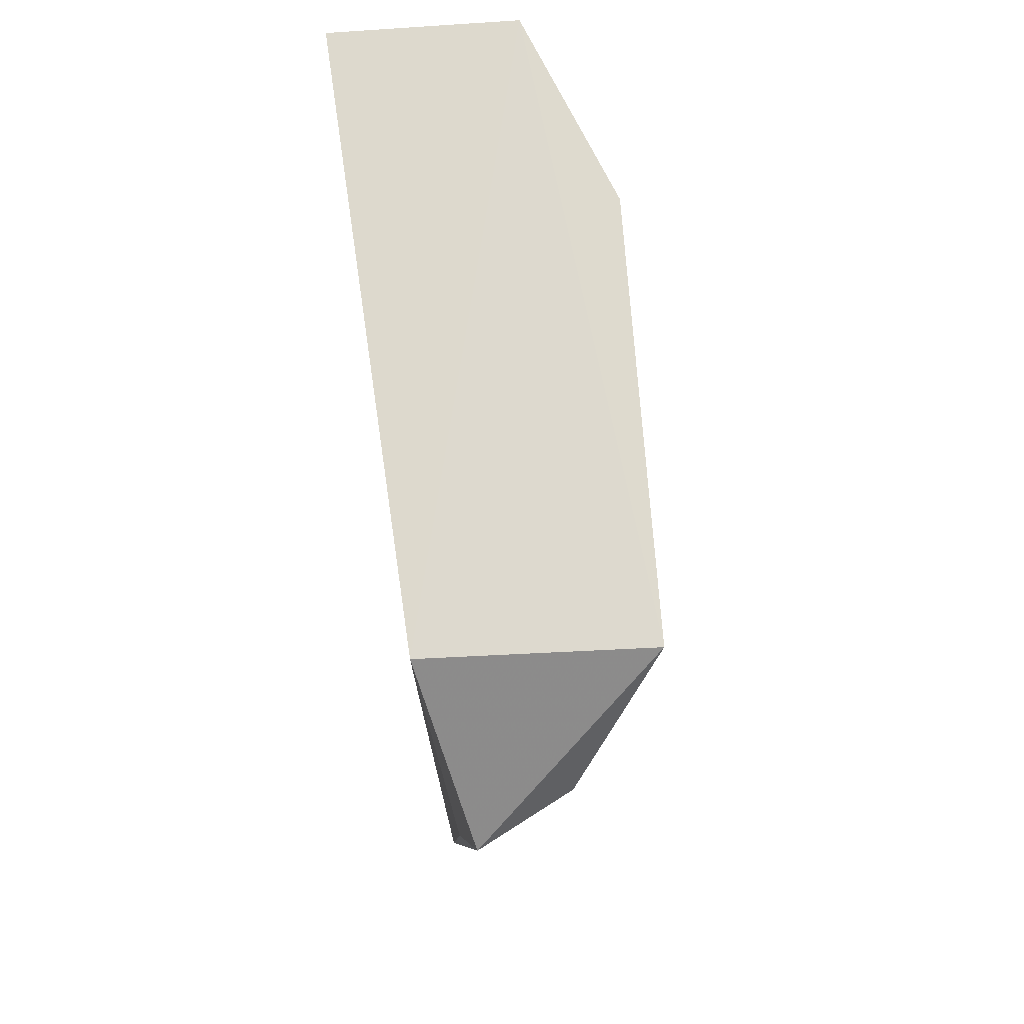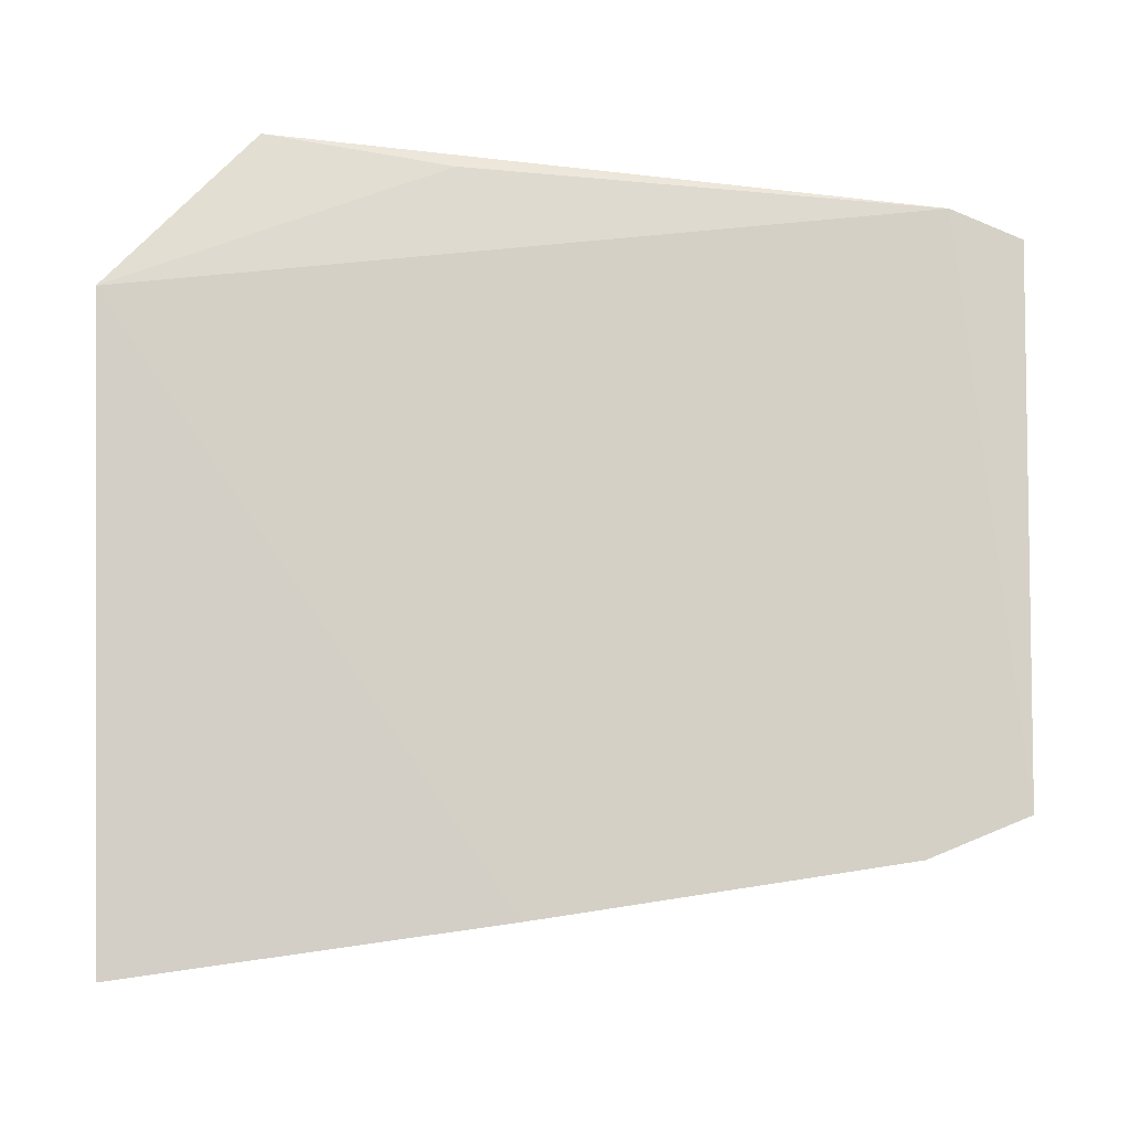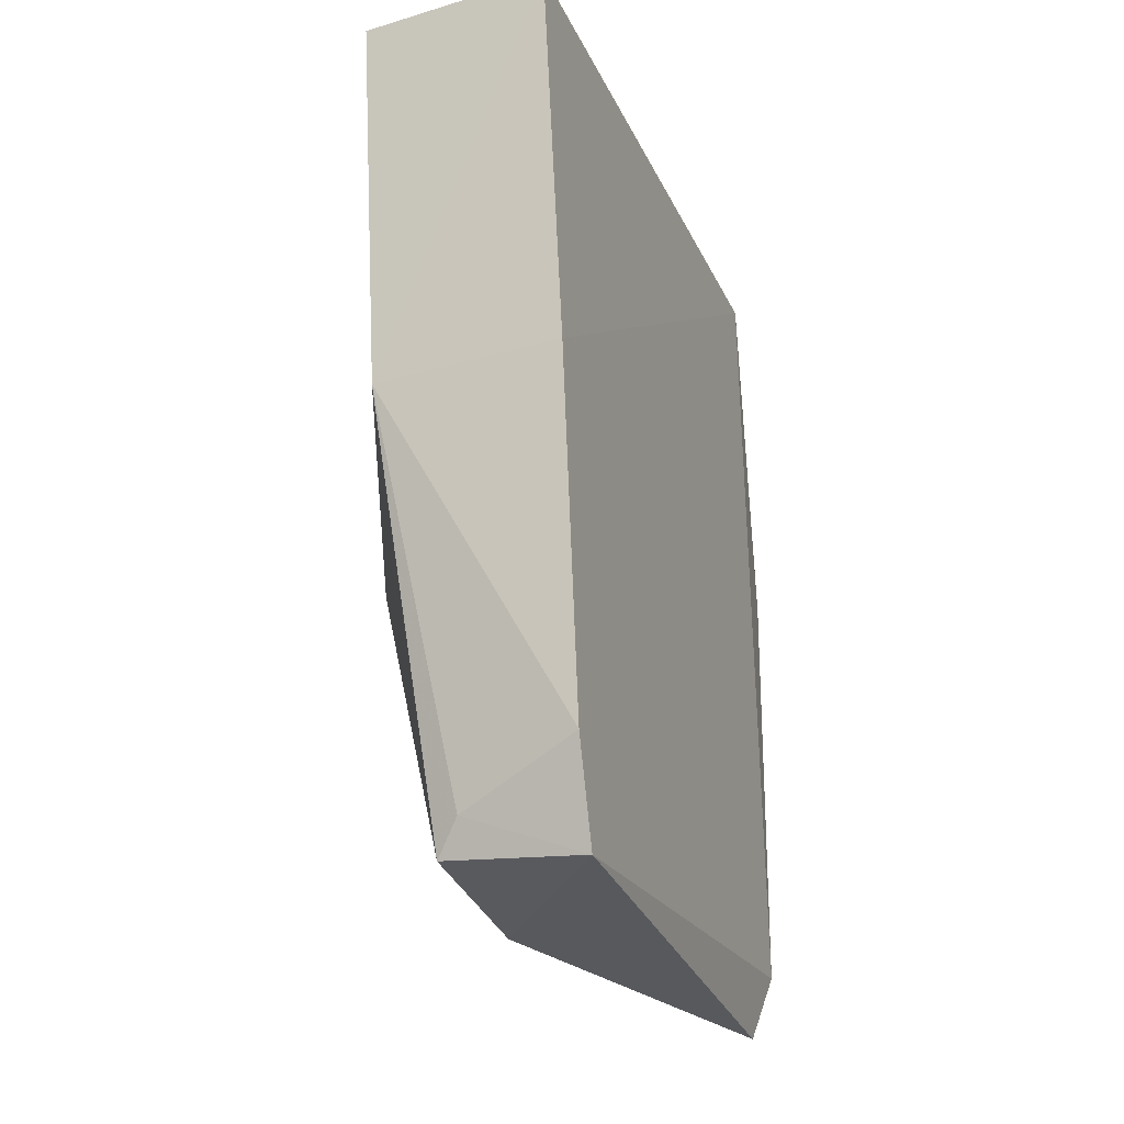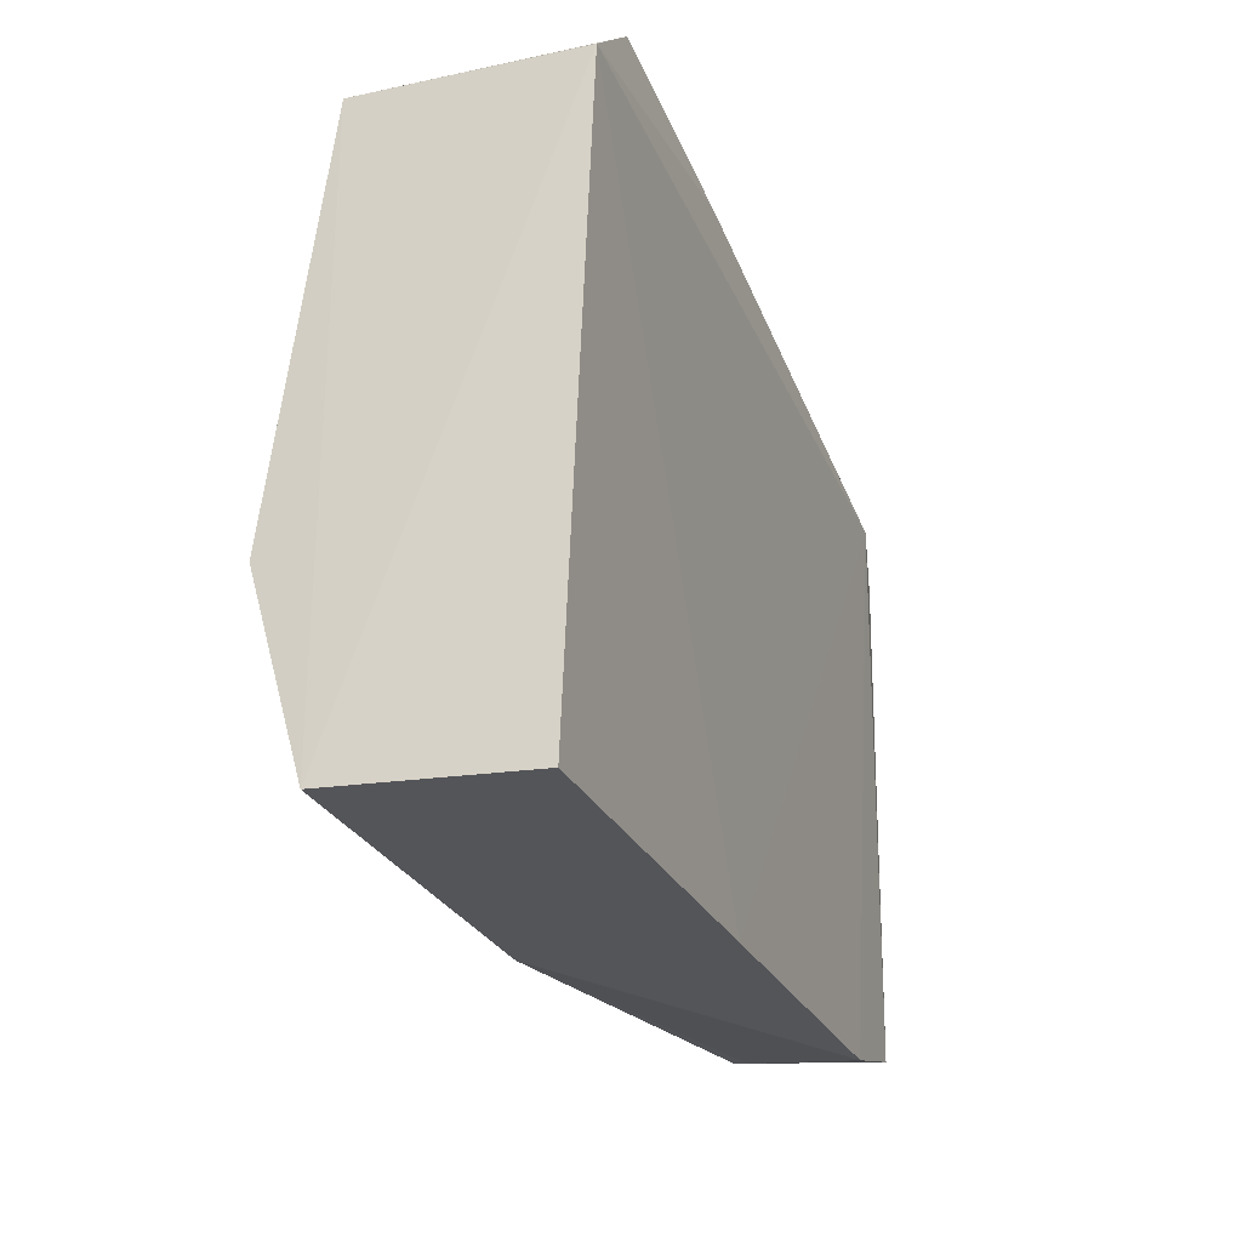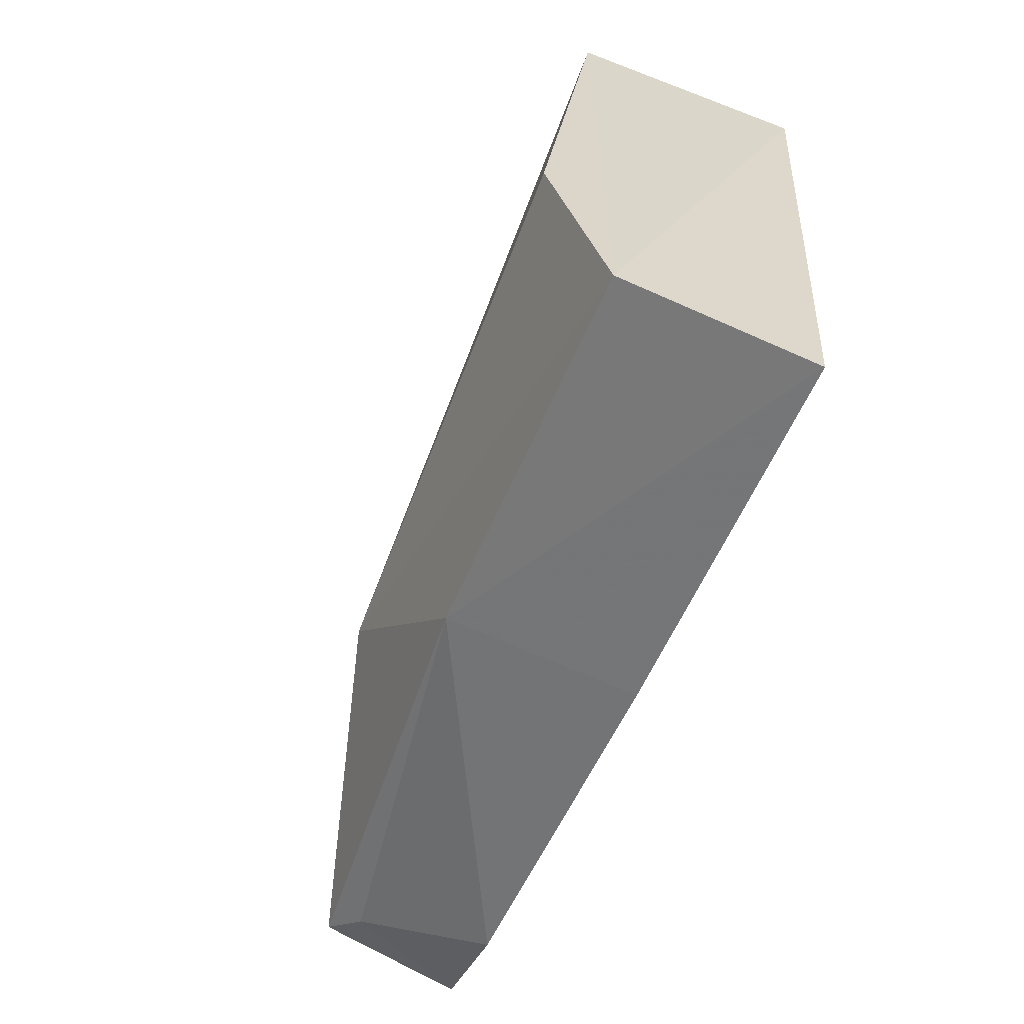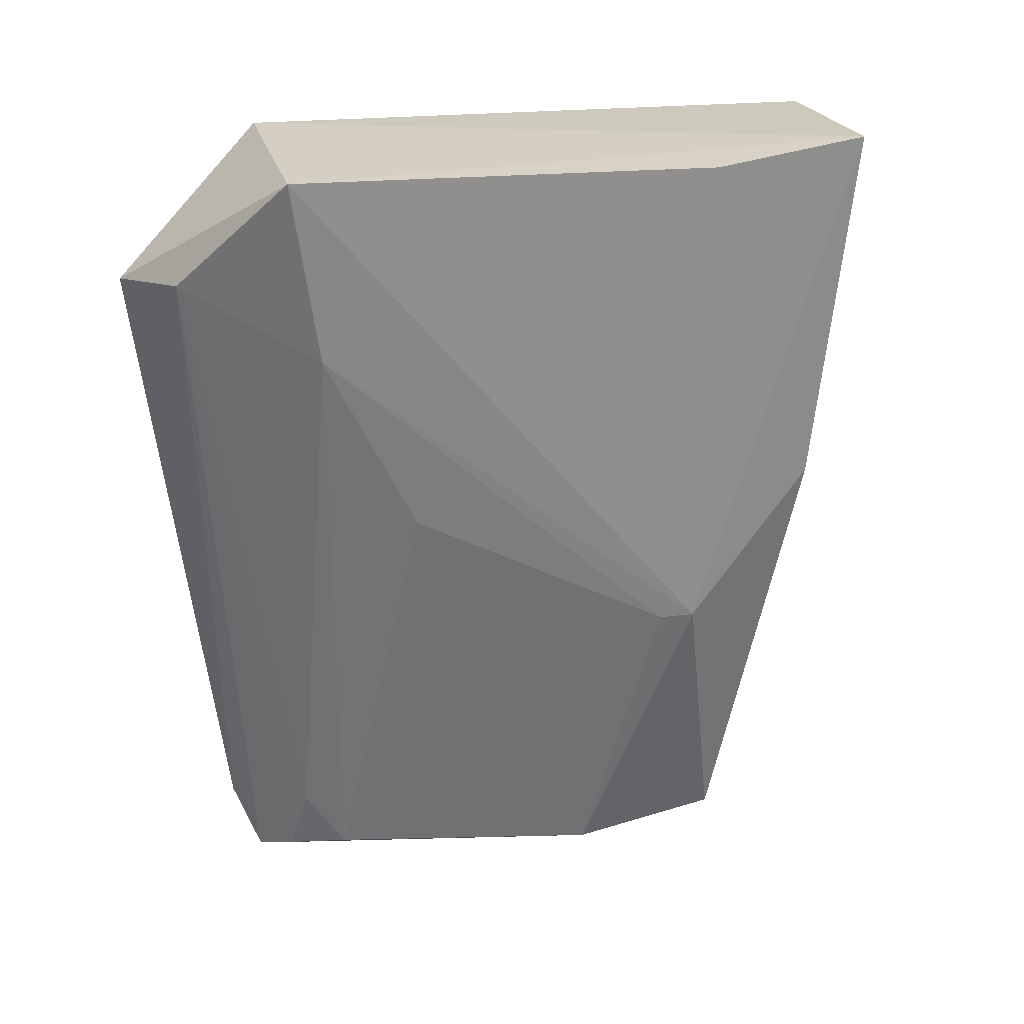
<metadata>
{"format":"obj","ext":"obj","renderer":"f3d","projection":"perspective","resolution":1024,"background":"white","views":[{"elev":73.8,"azim":-11.1,"up":"+Y"},{"elev":-12.6,"azim":-87.6,"up":"+Z"},{"elev":-27.8,"azim":-162.4,"up":"+Y"},{"elev":-33.8,"azim":-159.7,"up":"+Z"},{"elev":-63.0,"azim":157.3,"up":"+Z"},{"elev":22.6,"azim":67.8,"up":"+Y"}]}
</metadata>
<code>
v 0.03264 -0.05944 0.06336
v 0.05 -0.08828 0.02121
v 0.05124 -0.05039 0.02102
v 0.03286 -0.0501 0.004108
v 0.03294 -0.1118 0.01485
v 0.04694 -0.05017 0.005759
v 0.03056 -0.04863 0.05149
v 0.04731 -0.04958 0.05373
v 0.03224 -0.1126 0.05447
v 0.03286 -0.1046 0.01191
v 0.04277 -0.1121 0.02771
v 0.03098 -0.1074 0.05635
v 0.04673 -0.07829 0.009302
v 0.03269 -0.07818 0.007956
v 0.04606 -0.07797 0.04389
v 0.03163 -0.07343 0.06025
v 0.03996 -0.0584 0.06062
v 0.04359 -0.1107 0.01594
v 0.04941 -0.08836 0.02389
v 0.03662 -0.1065 0.05131
v 0.04179 -0.1082 0.01463
v 0.04647 -0.06359 0.05137
v 0.0371 -0.1111 0.04813
v 0.03448 -0.1119 0.05228
f 6 3 2
f 7 6 4
f 8 2 3
f 8 7 1
f 8 3 6
f 8 6 7
f 11 9 5
f 12 5 9
f 12 10 5
f 13 4 6
f 13 6 2
f 14 7 4
f 14 13 10
f 14 4 13
f 14 12 7
f 14 10 12
f 16 12 1
f 16 1 7
f 16 7 12
f 17 12 9
f 17 8 1
f 17 1 12
f 18 11 5
f 18 13 2
f 18 2 11
f 19 15 11
f 19 11 2
f 21 18 5
f 21 5 10
f 21 10 13
f 21 13 18
f 22 19 2
f 22 2 8
f 22 15 19
f 22 8 17
f 22 17 20
f 23 11 15
f 23 22 20
f 23 15 22
f 24 20 17
f 24 17 9
f 24 23 20
f 24 9 11
f 24 11 23

</code>
